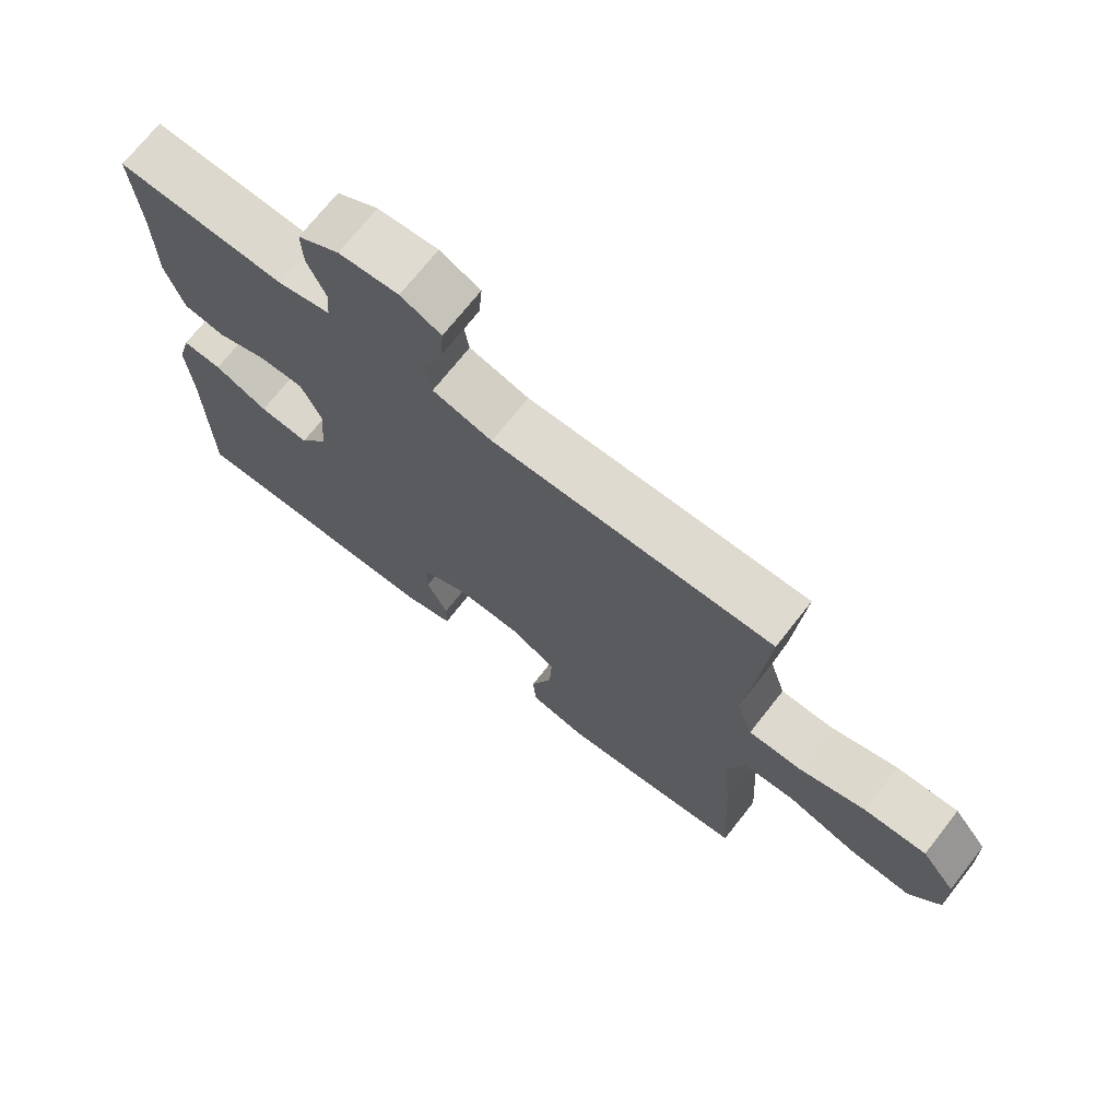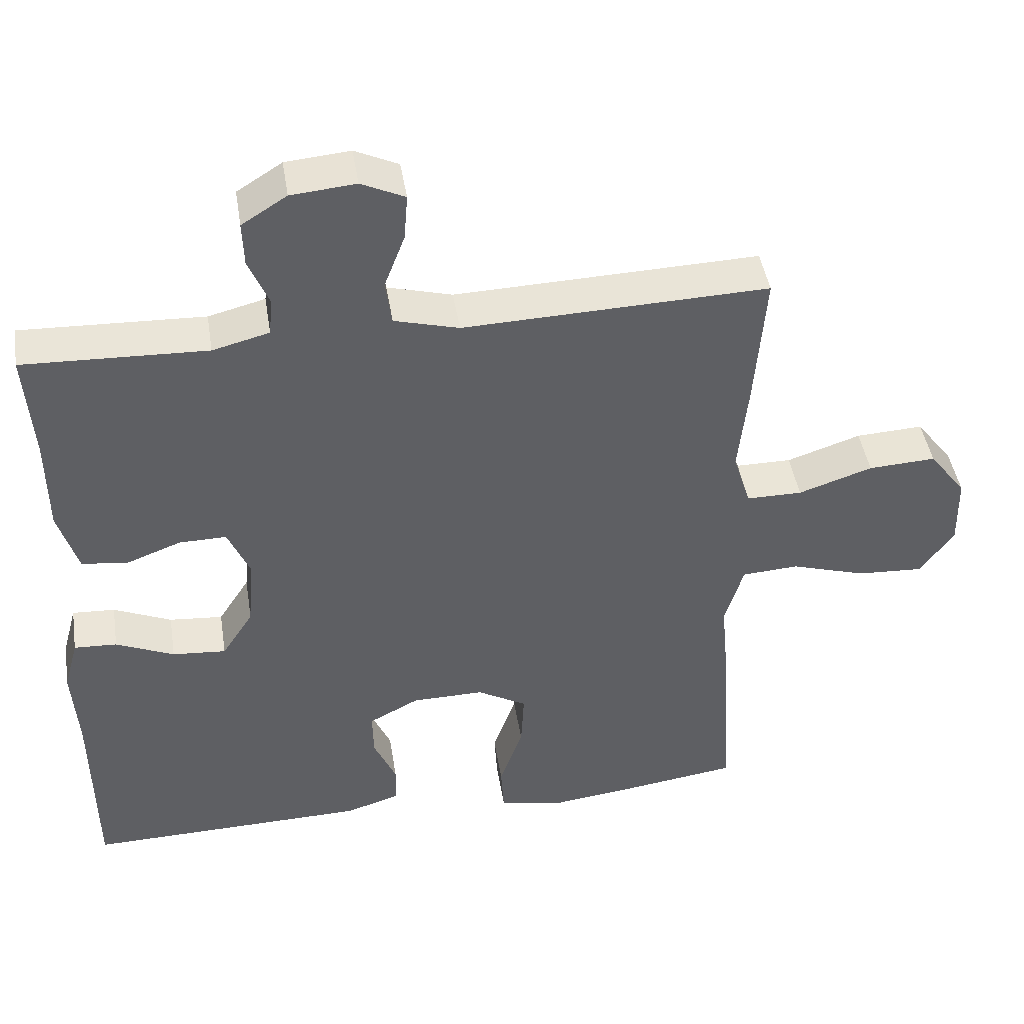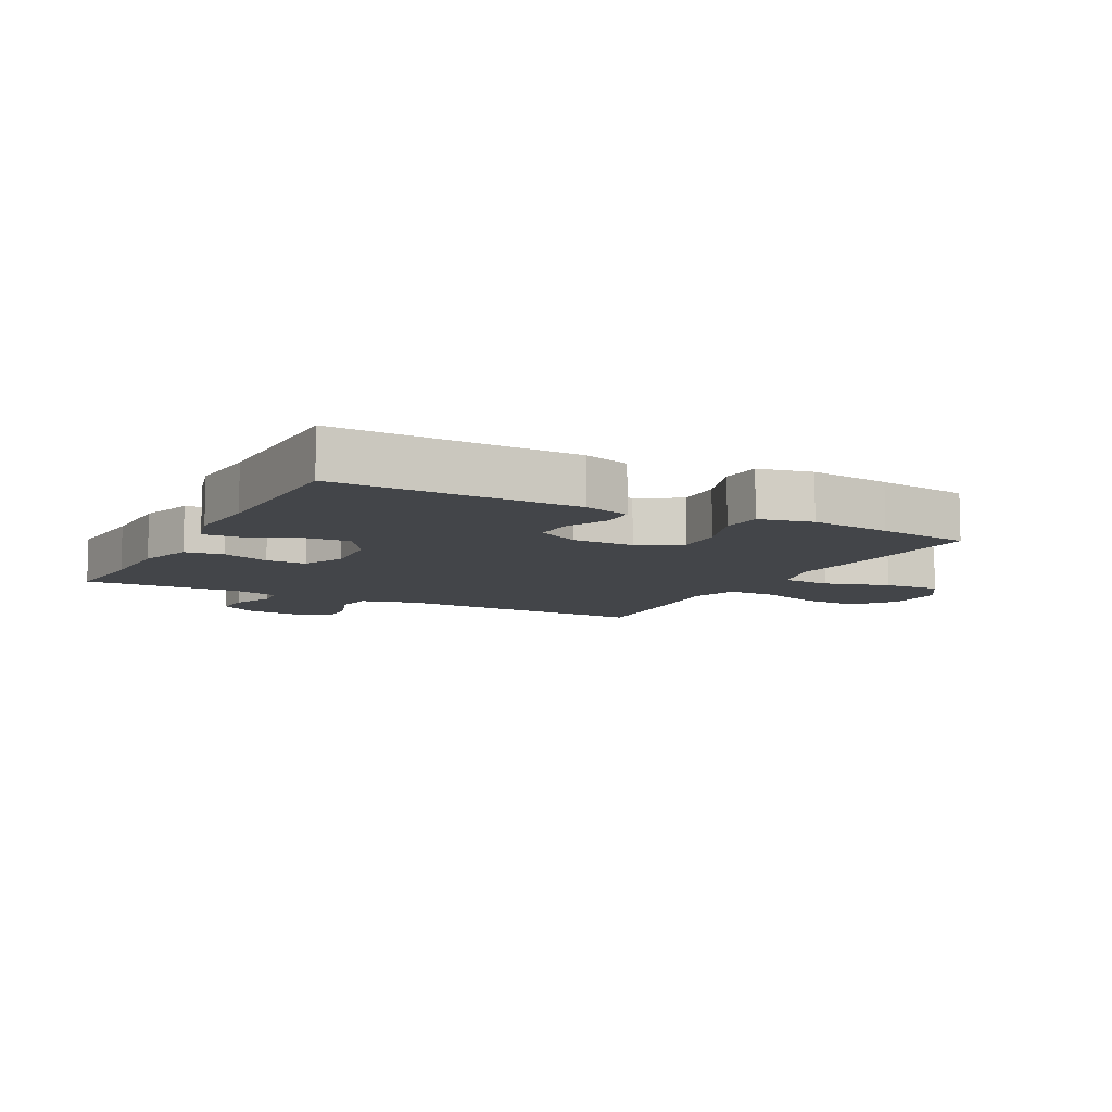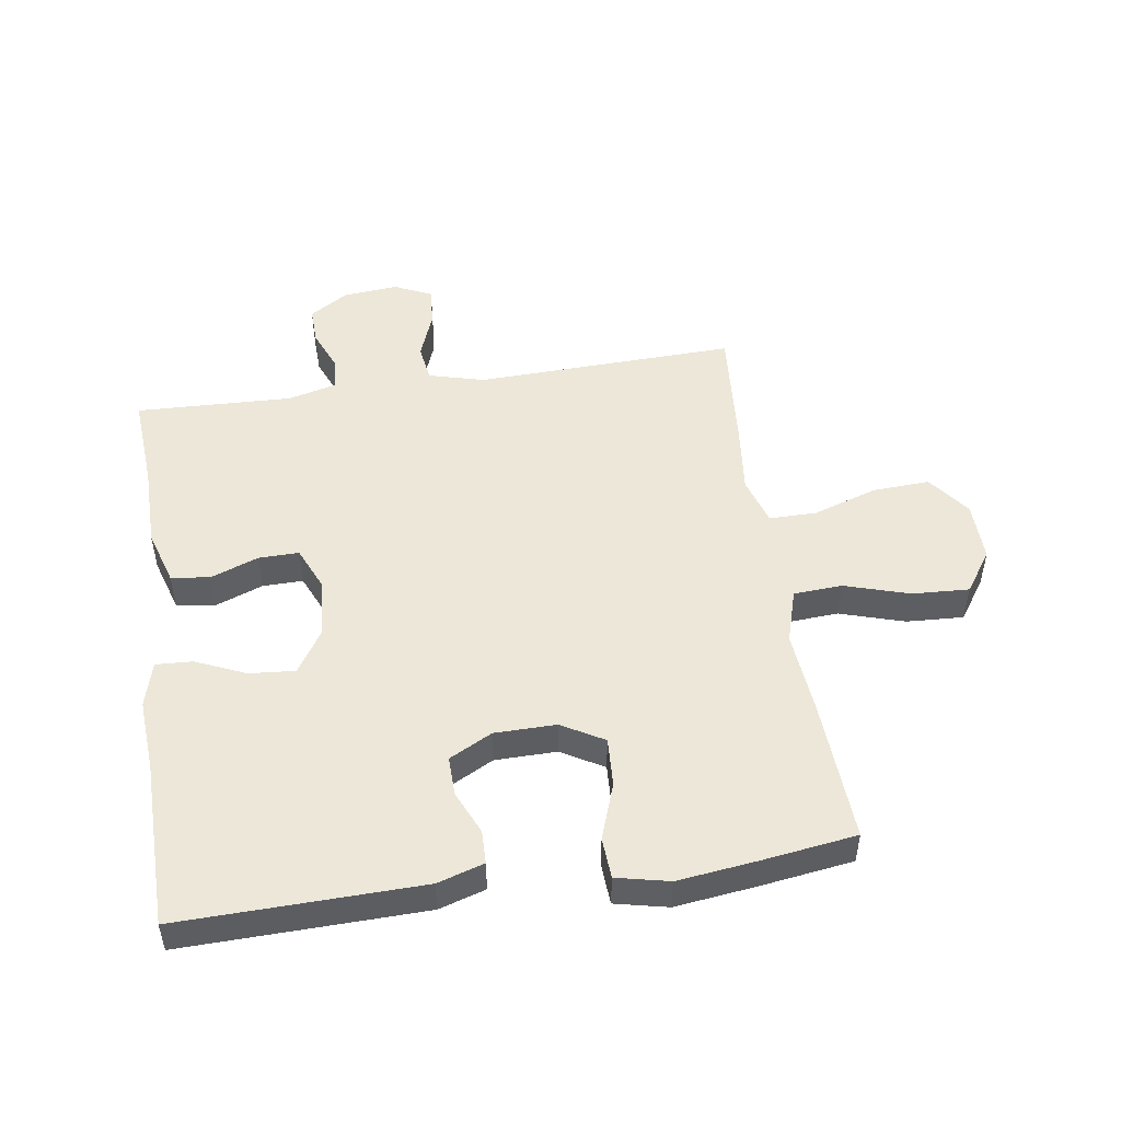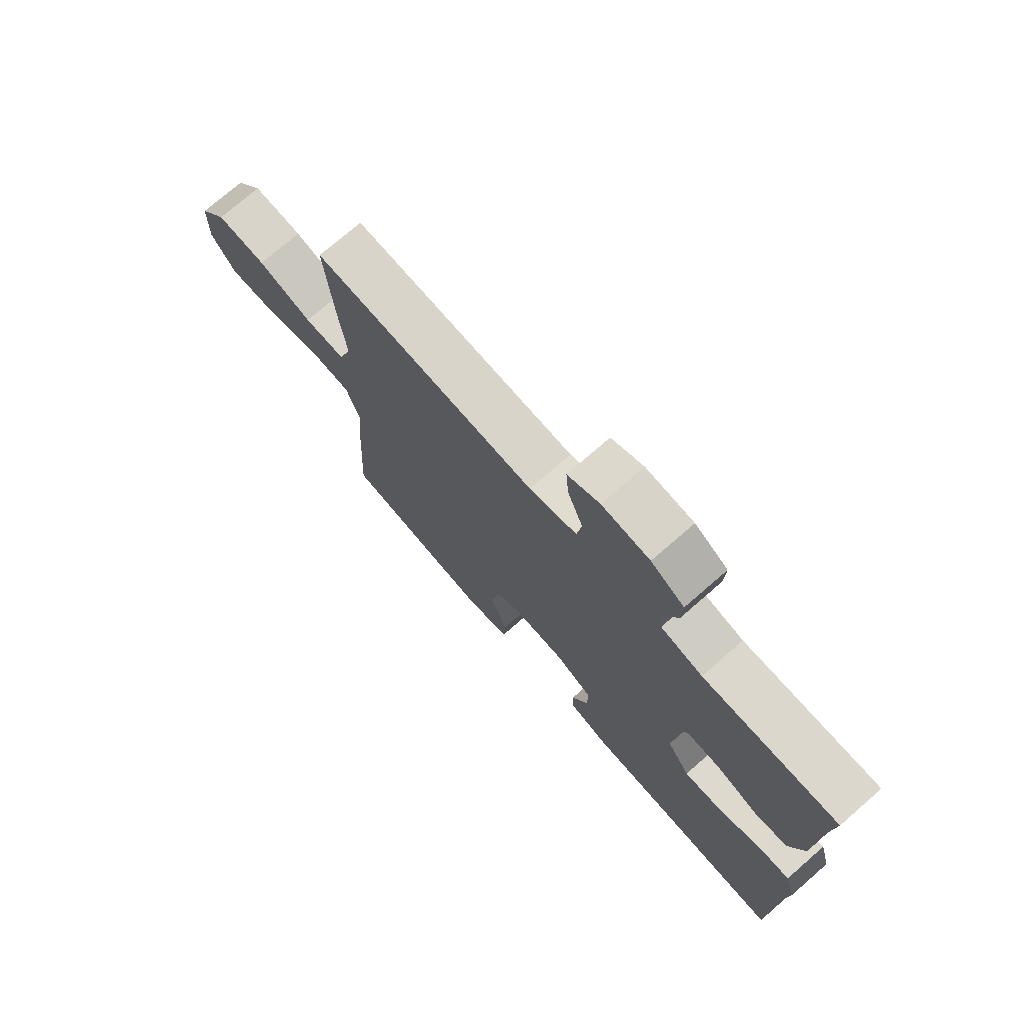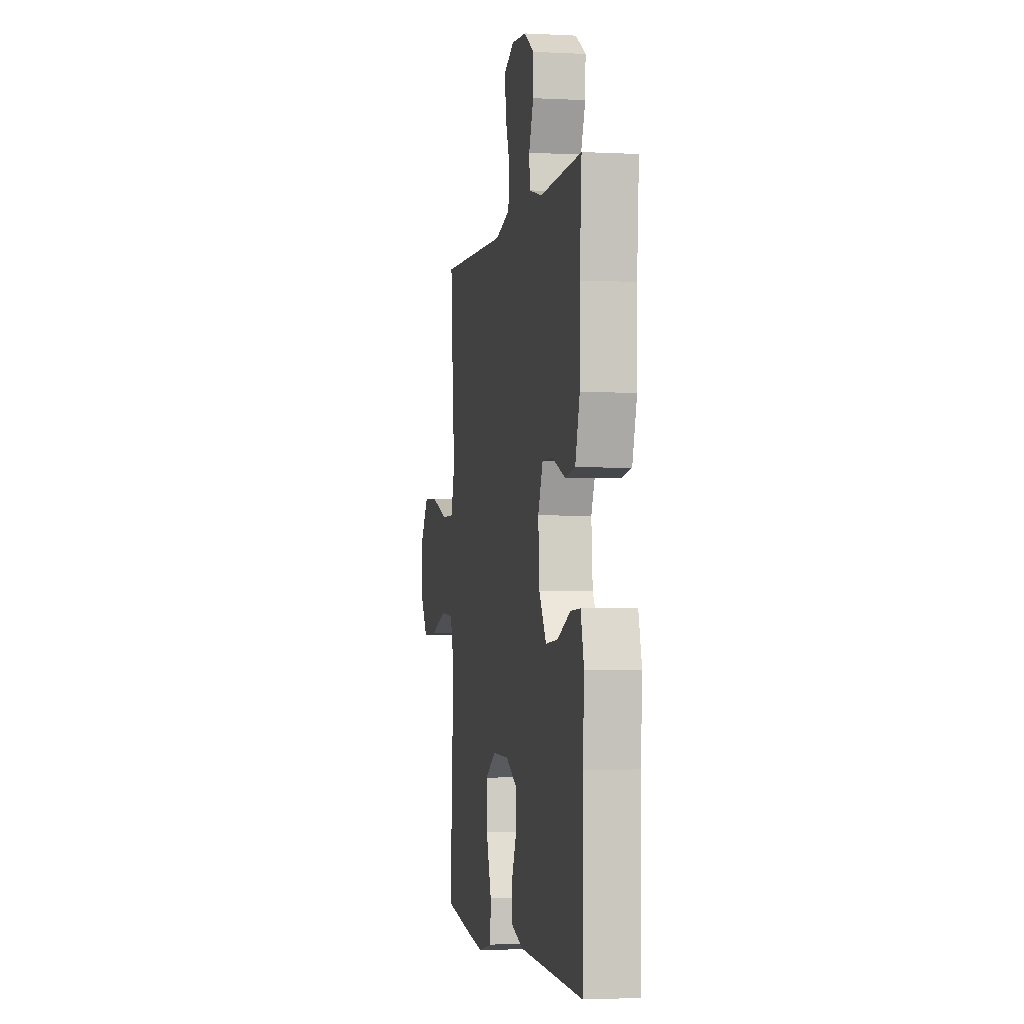
<metadata>
{"format":"obj","ext":"obj","renderer":"f3d","projection":"perspective","resolution":1024,"background":"white","views":[{"elev":71.4,"azim":-141.8,"up":"+Z"},{"elev":44.4,"azim":171.0,"up":"+Z"},{"elev":-8.8,"azim":152.1,"up":"+Y"},{"elev":50.0,"azim":171.5,"up":"+Y"},{"elev":74.0,"azim":48.9,"up":"+Z"},{"elev":-2.5,"azim":79.7,"up":"+Z"}]}
</metadata>
<code>
v 0.5 0.07 -0.5
v 0.112 0.07 -0.491
v 0.037 0.07 -0.468
v 0.036 0.07 -0.414
v 0.067 0.07 -0.344
v 0.068 0.07 -0.281
v -0.001 0.07 -0.245
v -0.1 0.07 -0.244
v -0.168 0.07 -0.283
v -0.164 0.07 -0.361
v -0.132 0.07 -0.452
v -0.136 0.07 -0.518
v -0.221 0.07 -0.537
v -0.351 0.07 -0.521
v -0.5 0.07 -0.5
v -0.487 0.07 -0.267
v -0.475 0.07 -0.136
v -0.501 0.07 -0.05
v -0.579 0.07 -0.045
v -0.683 0.07 -0.077
v -0.775 0.07 -0.082
v -0.821 0.07 -0.016
v -0.819 0.07 0.081
v -0.768 0.07 0.148
v -0.675 0.07 0.143
v -0.573 0.07 0.109
v -0.496 0.07 0.109
v -0.472 0.07 0.186
v -0.485 0.07 0.308
v -0.5 0.07 0.5
v -0.08 0.07 0.486
v 0.009 0.07 0.51
v 0.018 0.07 0.57
v -0.011 0.07 0.646
v -0.016 0.07 0.709
v 0.044 0.07 0.737
v 0.133 0.07 0.729
v 0.195 0.07 0.69
v 0.193 0.07 0.629
v 0.165 0.07 0.562
v 0.17 0.07 0.511
v 0.248 0.07 0.491
v 0.5 0.07 0.5
v 0.489 0.07 0.348
v 0.488 0.07 0.215
v 0.461 0.07 0.127
v 0.399 0.07 0.118
v 0.322 0.07 0.147
v 0.257 0.07 0.148
v 0.227 0.07 0.079
v 0.235 0.07 -0.019
v 0.278 0.07 -0.086
v 0.352 0.07 -0.08
v 0.432 0.07 -0.045
v 0.491 0.07 -0.042
v 0.511 0.07 -0.115
v 0.503 0.07 -0.232
v 0.5 0 -0.5
v 0.112 0 -0.491
v 0.037 0 -0.468
v 0.036 0 -0.414
v 0.067 0 -0.344
v 0.068 0 -0.281
v -0.001 0 -0.245
v -0.1 0 -0.244
v -0.168 0 -0.283
v -0.164 0 -0.361
v -0.132 0 -0.452
v -0.136 0 -0.518
v -0.221 0 -0.537
v -0.351 0 -0.521
v -0.5 0 -0.5
v -0.487 0 -0.267
v -0.475 0 -0.136
v -0.501 0 -0.05
v -0.579 0 -0.045
v -0.683 0 -0.077
v -0.775 0 -0.082
v -0.821 0 -0.016
v -0.819 0 0.081
v -0.768 0 0.148
v -0.675 0 0.143
v -0.573 0 0.109
v -0.496 0 0.109
v -0.472 0 0.186
v -0.485 0 0.308
v -0.5 0 0.5
v -0.08 0 0.486
v 0.009 0 0.51
v 0.018 0 0.57
v -0.011 0 0.646
v -0.016 0 0.709
v 0.044 0 0.737
v 0.133 0 0.729
v 0.195 0 0.69
v 0.193 0 0.629
v 0.165 0 0.562
v 0.17 0 0.511
v 0.248 0 0.491
v 0.5 0 0.5
v 0.489 0 0.348
v 0.488 0 0.215
v 0.461 0 0.127
v 0.399 0 0.118
v 0.322 0 0.147
v 0.257 0 0.148
v 0.227 0 0.079
v 0.235 0 -0.019
v 0.278 0 -0.086
v 0.352 0 -0.08
v 0.432 0 -0.045
v 0.491 0 -0.042
v 0.511 0 -0.115
v 0.503 0 -0.232
f 54 55 56 57
f 53 54 57 1
f 52 53 1 2
f 51 52 2 3
f 50 51 3
f 45 46 47 48
f 44 45 48 49
f 42 43 44 49
f 41 42 49 50
f 37 38 39 40
f 37 40 41
f 33 34 35 36
f 32 33 36 37
f 28 29 30 31
f 27 28 31 32
f 23 24 25 26
f 23 26 27
f 22 23 27
f 19 20 21 22
f 18 19 22 27
f 17 18 27 32
f 15 16 17 32
f 10 11 12 13
f 9 10 13 14
f 3 4 5
f 50 3 5
f 50 5 6
f 41 50 6 7
f 37 41 7 8
f 32 37 8 9
f 9 14 15 32
f 114 113 112 111
f 58 114 111 110
f 59 58 110 109
f 60 59 109 108
f 60 108 107
f 105 104 103 102
f 106 105 102 101
f 106 101 100 99
f 107 106 99 98
f 97 96 95 94
f 98 97 94
f 93 92 91 90
f 94 93 90 89
f 88 87 86 85
f 89 88 85 84
f 83 82 81 80
f 84 83 80
f 84 80 79
f 79 78 77 76
f 84 79 76 75
f 89 84 75 74
f 89 74 73 72
f 70 69 68 67
f 71 70 67 66
f 62 61 60
f 62 60 107
f 63 62 107
f 64 63 107 98
f 65 64 98 94
f 66 65 94 89
f 89 72 71 66
f 1 58 59 2
f 2 59 60 3
f 3 60 61 4
f 4 61 62 5
f 5 62 63 6
f 6 63 64 7
f 7 64 65 8
f 8 65 66 9
f 9 66 67 10
f 10 67 68 11
f 11 68 69 12
f 12 69 70 13
f 13 70 71 14
f 14 71 72 15
f 15 72 73 16
f 16 73 74 17
f 17 74 75 18
f 18 75 76 19
f 19 76 77 20
f 20 77 78 21
f 21 78 79 22
f 22 79 80 23
f 23 80 81 24
f 24 81 82 25
f 25 82 83 26
f 26 83 84 27
f 27 84 85 28
f 28 85 86 29
f 29 86 87 30
f 30 87 88 31
f 31 88 89 32
f 32 89 90 33
f 33 90 91 34
f 34 91 92 35
f 35 92 93 36
f 36 93 94 37
f 37 94 95 38
f 38 95 96 39
f 39 96 97 40
f 40 97 98 41
f 41 98 99 42
f 42 99 100 43
f 43 100 101 44
f 44 101 102 45
f 45 102 103 46
f 46 103 104 47
f 47 104 105 48
f 48 105 106 49
f 49 106 107 50
f 50 107 108 51
f 51 108 109 52
f 52 109 110 53
f 53 110 111 54
f 54 111 112 55
f 55 112 113 56
f 56 113 114 57
f 57 114 58 1

</code>
